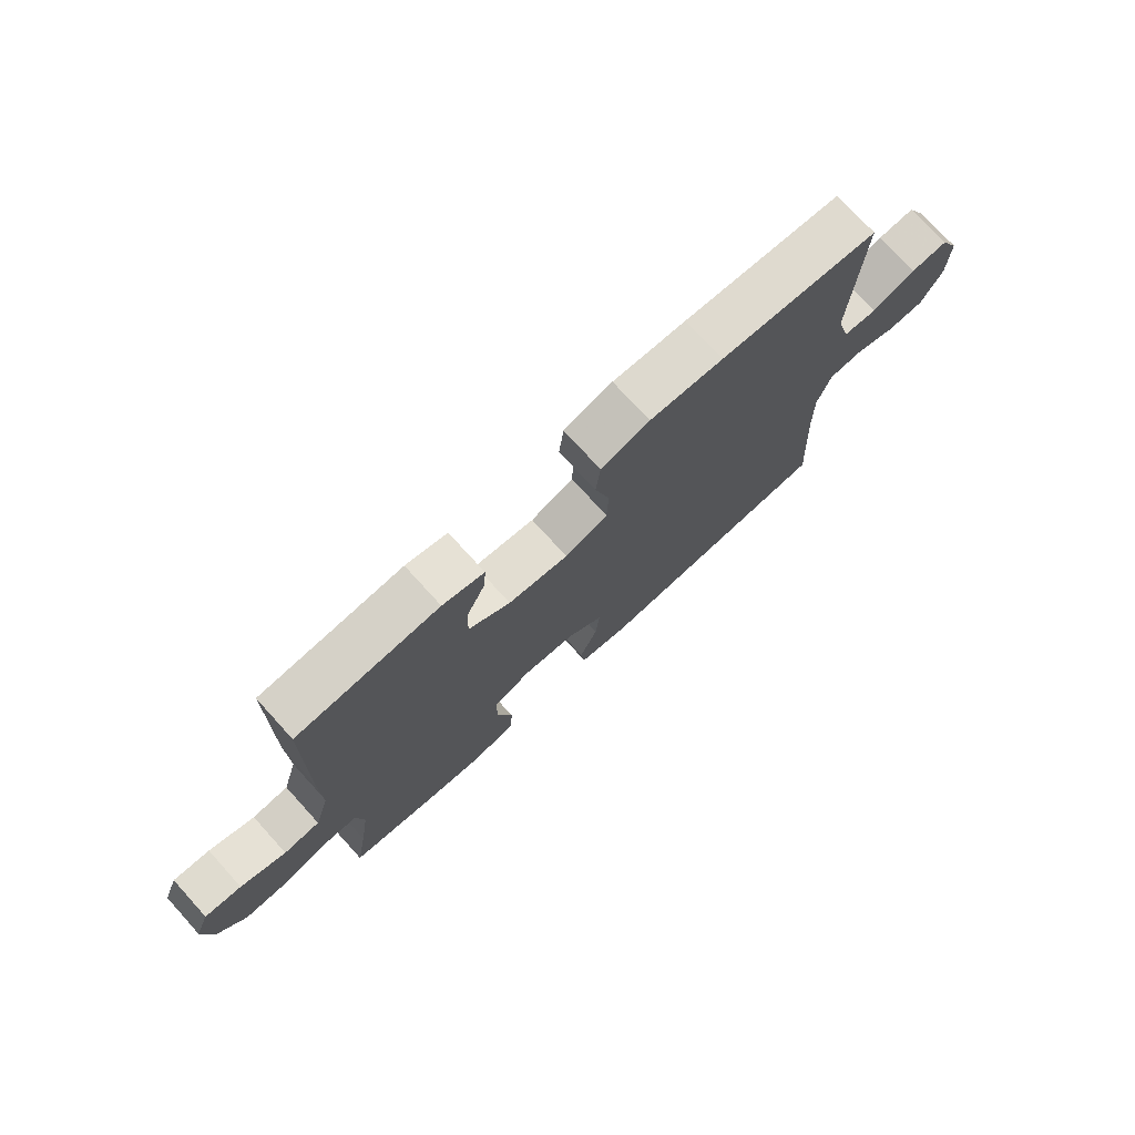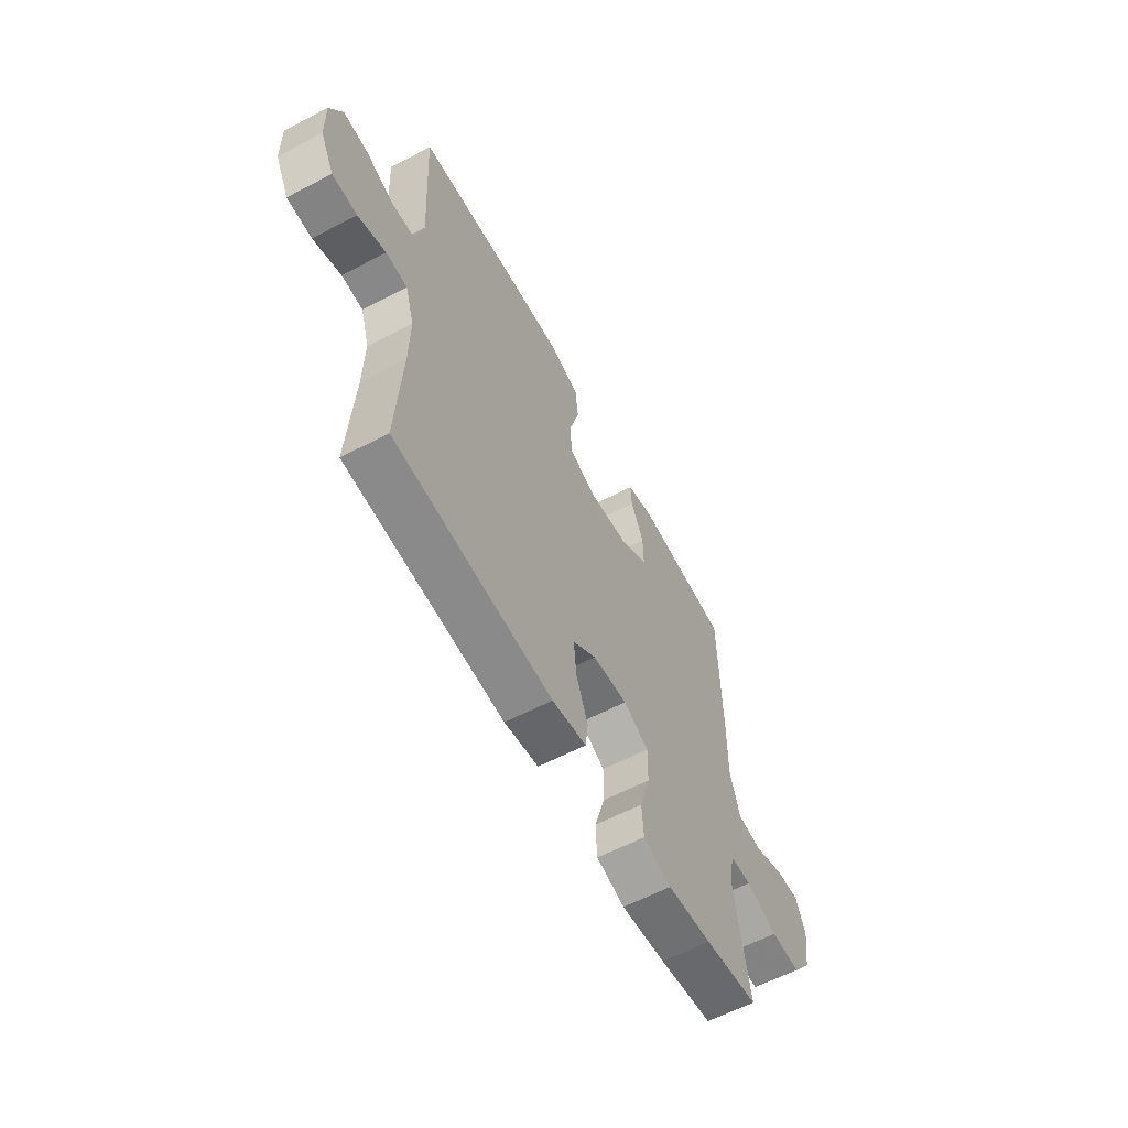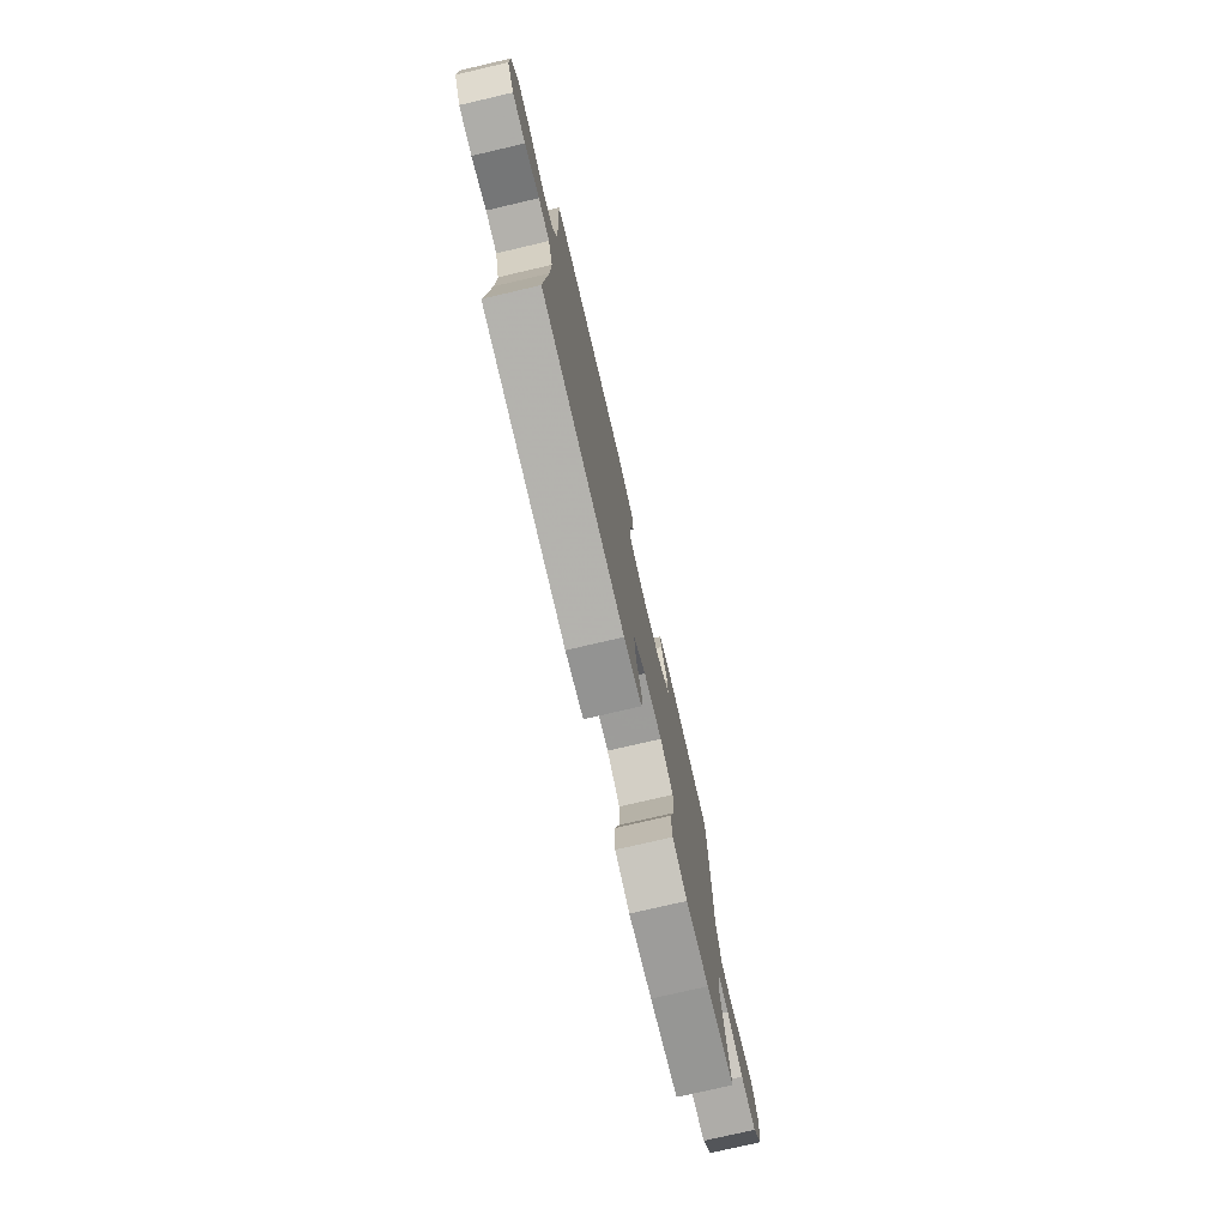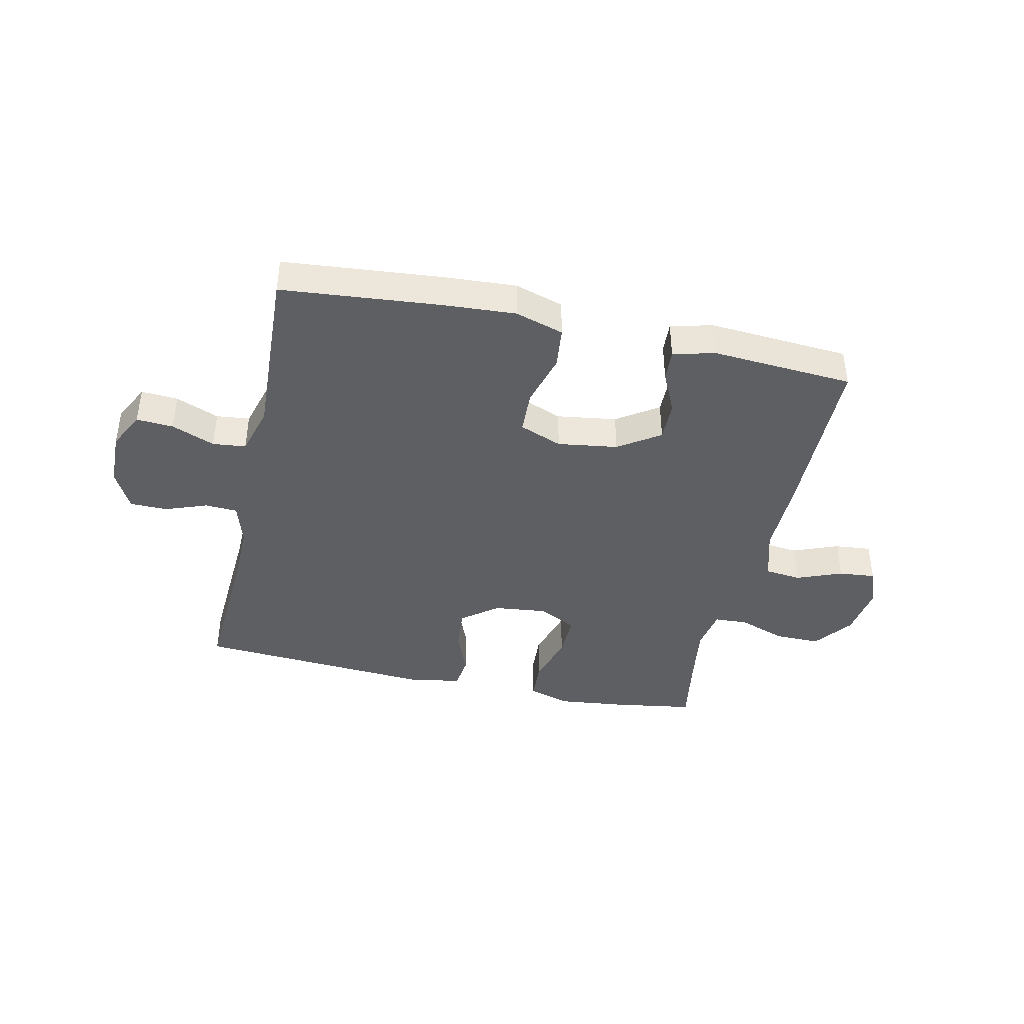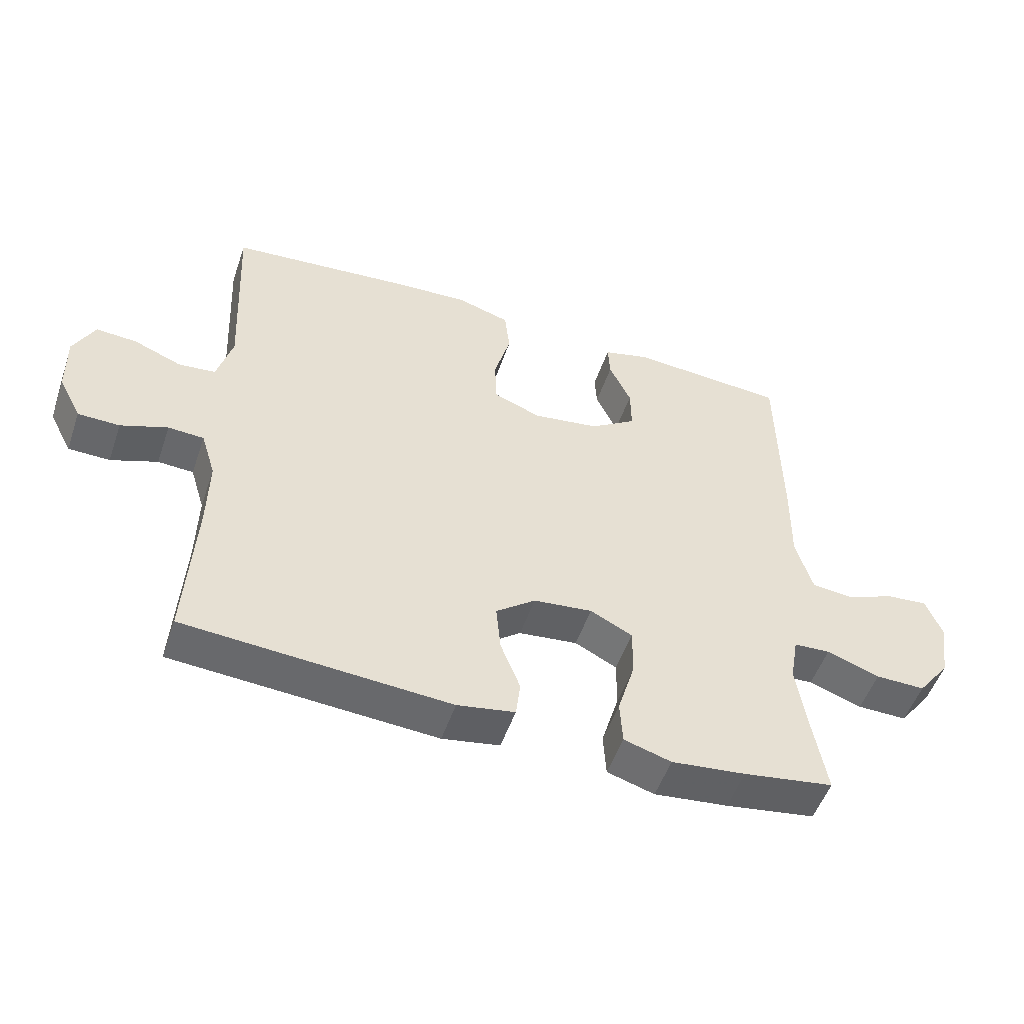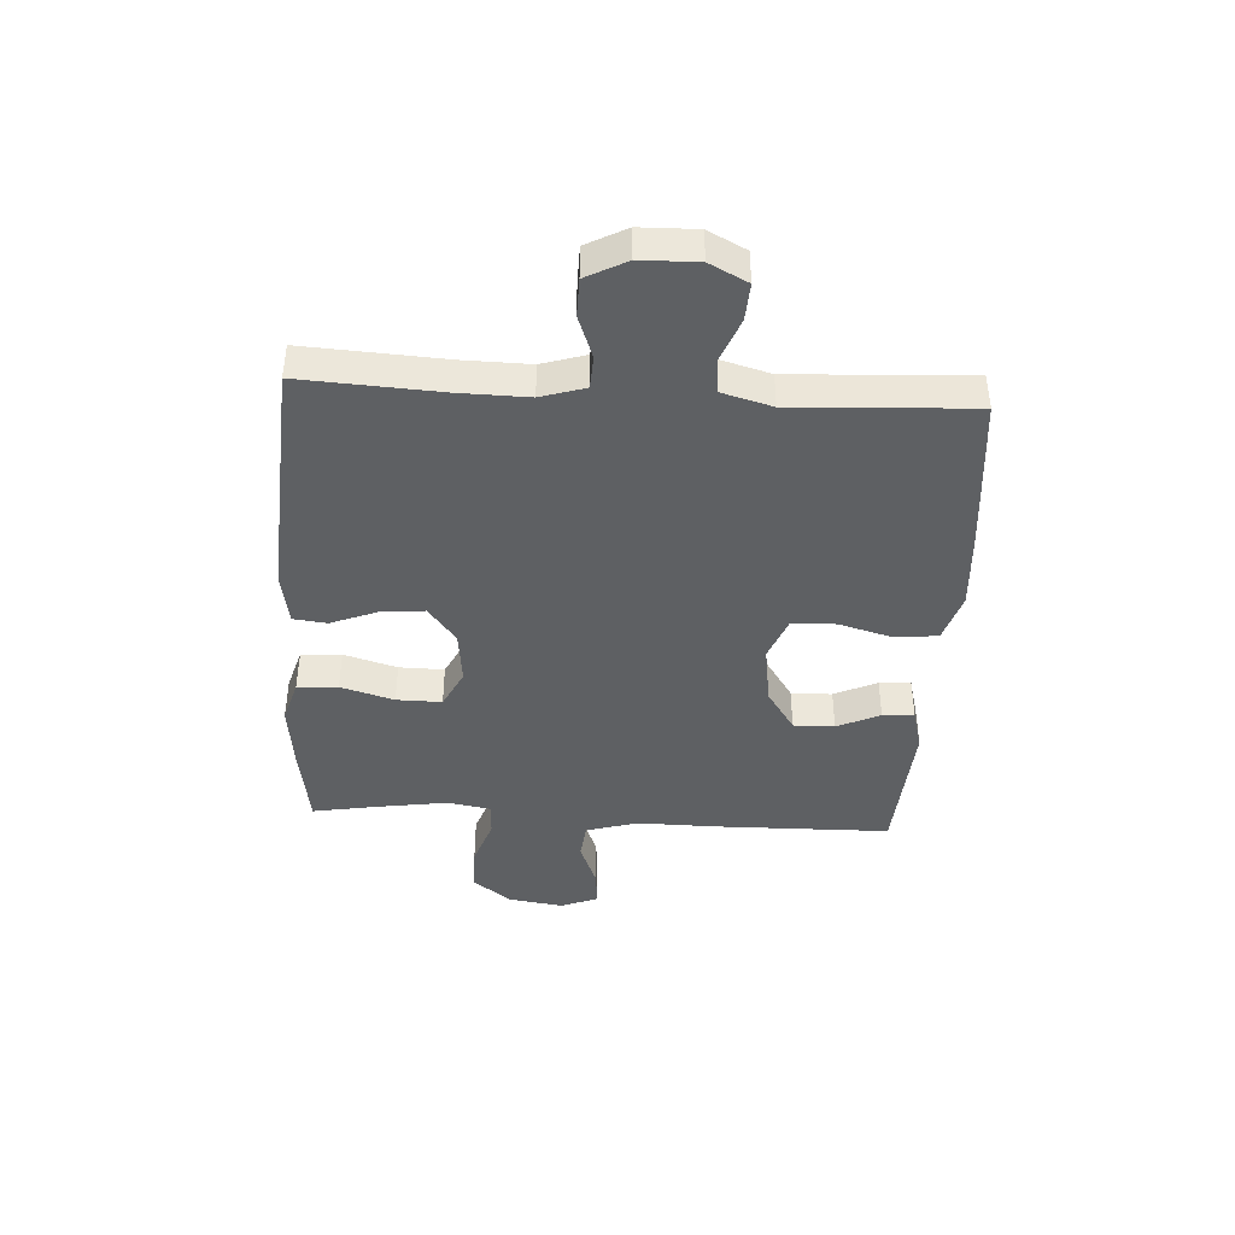
<metadata>
{"format":"obj","ext":"obj","renderer":"f3d","projection":"perspective","resolution":1024,"background":"white","views":[{"elev":74.8,"azim":137.7,"up":"+Z"},{"elev":-60.3,"azim":-61.8,"up":"+Z"},{"elev":-76.2,"azim":-76.9,"up":"+Z"},{"elev":-41.3,"azim":-12.4,"up":"+Y"},{"elev":-51.9,"azim":-18.8,"up":"+Z"},{"elev":-42.1,"azim":-93.3,"up":"+Y"}]}
</metadata>
<code>
v -0.5 0.07 0.5
v -0.226 0.07 0.525
v -0.099 0.07 0.533
v -0.015 0.07 0.507
v -0.007 0.07 0.435
v -0.033 0.07 0.342
v -0.03 0.07 0.267
v 0.044 0.07 0.238
v 0.148 0.07 0.253
v 0.22 0.07 0.301
v 0.219 0.07 0.371
v 0.185 0.07 0.444
v 0.182 0.07 0.498
v 0.254 0.07 0.517
v 0.5 0.07 0.5
v 0.504 0.07 0.199
v 0.502 0.07 0.063
v 0.528 0.07 -0.026
v 0.591 0.07 -0.033
v 0.67 0.07 -0.002
v 0.734 0.07 0.004
v 0.759 0.07 -0.06
v 0.745 0.07 -0.154
v 0.694 0.07 -0.221
v 0.616 0.07 -0.22
v 0.533 0.07 -0.191
v 0.476 0.07 -0.194
v 0.463 0.07 -0.268
v 0.48 0.07 -0.383
v 0.5 0.07 -0.5
v 0.359 0.07 -0.522
v 0.243 0.07 -0.535
v 0.169 0.07 -0.513
v 0.165 0.07 -0.444
v 0.192 0.07 -0.353
v 0.193 0.07 -0.276
v 0.127 0.07 -0.243
v 0.035 0.07 -0.253
v -0.027 0.07 -0.301
v -0.02 0.07 -0.376
v 0.011 0.07 -0.455
v 0.004 0.07 -0.512
v -0.086 0.07 -0.528
v -0.5 0.07 -0.5
v -0.486 0.07 -0.26
v -0.484 0.07 -0.145
v -0.507 0.07 -0.07
v -0.563 0.07 -0.067
v -0.636 0.07 -0.094
v -0.701 0.07 -0.093
v -0.737 0.07 -0.024
v -0.739 0.07 0.073
v -0.706 0.07 0.138
v -0.642 0.07 0.134
v -0.567 0.07 0.104
v -0.509 0.07 0.11
v -0.485 0.07 0.196
v -0.5 0 0.5
v -0.226 0 0.525
v -0.099 0 0.533
v -0.015 0 0.507
v -0.007 0 0.435
v -0.033 0 0.342
v -0.03 0 0.267
v 0.044 0 0.238
v 0.148 0 0.253
v 0.22 0 0.301
v 0.219 0 0.371
v 0.185 0 0.444
v 0.182 0 0.498
v 0.254 0 0.517
v 0.5 0 0.5
v 0.504 0 0.199
v 0.502 0 0.063
v 0.528 0 -0.026
v 0.591 0 -0.033
v 0.67 0 -0.002
v 0.734 0 0.004
v 0.759 0 -0.06
v 0.745 0 -0.154
v 0.694 0 -0.221
v 0.616 0 -0.22
v 0.533 0 -0.191
v 0.476 0 -0.194
v 0.463 0 -0.268
v 0.48 0 -0.383
v 0.5 0 -0.5
v 0.359 0 -0.522
v 0.243 0 -0.535
v 0.169 0 -0.513
v 0.165 0 -0.444
v 0.192 0 -0.353
v 0.193 0 -0.276
v 0.127 0 -0.243
v 0.035 0 -0.253
v -0.027 0 -0.301
v -0.02 0 -0.376
v 0.011 0 -0.455
v 0.004 0 -0.512
v -0.086 0 -0.528
v -0.5 0 -0.5
v -0.486 0 -0.26
v -0.484 0 -0.145
v -0.507 0 -0.07
v -0.563 0 -0.067
v -0.636 0 -0.094
v -0.701 0 -0.093
v -0.737 0 -0.024
v -0.739 0 0.073
v -0.706 0 0.138
v -0.642 0 0.134
v -0.567 0 0.104
v -0.509 0 0.11
v -0.485 0 0.196
f 52 53 54 55
f 52 55 56
f 51 52 56
f 48 49 50 51
f 47 48 51 56
f 46 47 56 57
f 42 43 44 45
f 40 41 42 45
f 39 40 45 46
f 38 39 46 57
f 32 33 34 35
f 32 35 36
f 29 30 31 32
f 28 29 32 36
f 27 28 36 37
f 23 24 25 26
f 23 26 27
f 19 20 21 22
f 18 19 22 23
f 14 15 16 17
f 14 17 18
f 11 12 13 14
f 10 11 14 18
f 9 10 18
f 8 9 18
f 7 8 18 23
f 3 4 5 6
f 3 6 7
f 2 3 7
f 1 2 7
f 27 37 38 57
f 23 27 57
f 1 7 23 57
f 112 111 110 109
f 113 112 109
f 113 109 108
f 108 107 106 105
f 113 108 105 104
f 114 113 104 103
f 102 101 100 99
f 102 99 98 97
f 103 102 97 96
f 114 103 96 95
f 92 91 90 89
f 93 92 89
f 89 88 87 86
f 93 89 86 85
f 94 93 85 84
f 83 82 81 80
f 84 83 80
f 79 78 77 76
f 80 79 76 75
f 74 73 72 71
f 75 74 71
f 71 70 69 68
f 75 71 68 67
f 75 67 66
f 75 66 65
f 80 75 65 64
f 63 62 61 60
f 64 63 60
f 64 60 59
f 64 59 58
f 114 95 94 84
f 114 84 80
f 114 80 64 58
f 1 58 59 2
f 2 59 60 3
f 3 60 61 4
f 4 61 62 5
f 5 62 63 6
f 6 63 64 7
f 7 64 65 8
f 8 65 66 9
f 9 66 67 10
f 10 67 68 11
f 11 68 69 12
f 12 69 70 13
f 13 70 71 14
f 14 71 72 15
f 15 72 73 16
f 16 73 74 17
f 17 74 75 18
f 18 75 76 19
f 19 76 77 20
f 20 77 78 21
f 21 78 79 22
f 22 79 80 23
f 23 80 81 24
f 24 81 82 25
f 25 82 83 26
f 26 83 84 27
f 27 84 85 28
f 28 85 86 29
f 29 86 87 30
f 30 87 88 31
f 31 88 89 32
f 32 89 90 33
f 33 90 91 34
f 34 91 92 35
f 35 92 93 36
f 36 93 94 37
f 37 94 95 38
f 38 95 96 39
f 39 96 97 40
f 40 97 98 41
f 41 98 99 42
f 42 99 100 43
f 43 100 101 44
f 44 101 102 45
f 45 102 103 46
f 46 103 104 47
f 47 104 105 48
f 48 105 106 49
f 49 106 107 50
f 50 107 108 51
f 51 108 109 52
f 52 109 110 53
f 53 110 111 54
f 54 111 112 55
f 55 112 113 56
f 56 113 114 57
f 57 114 58 1

</code>
